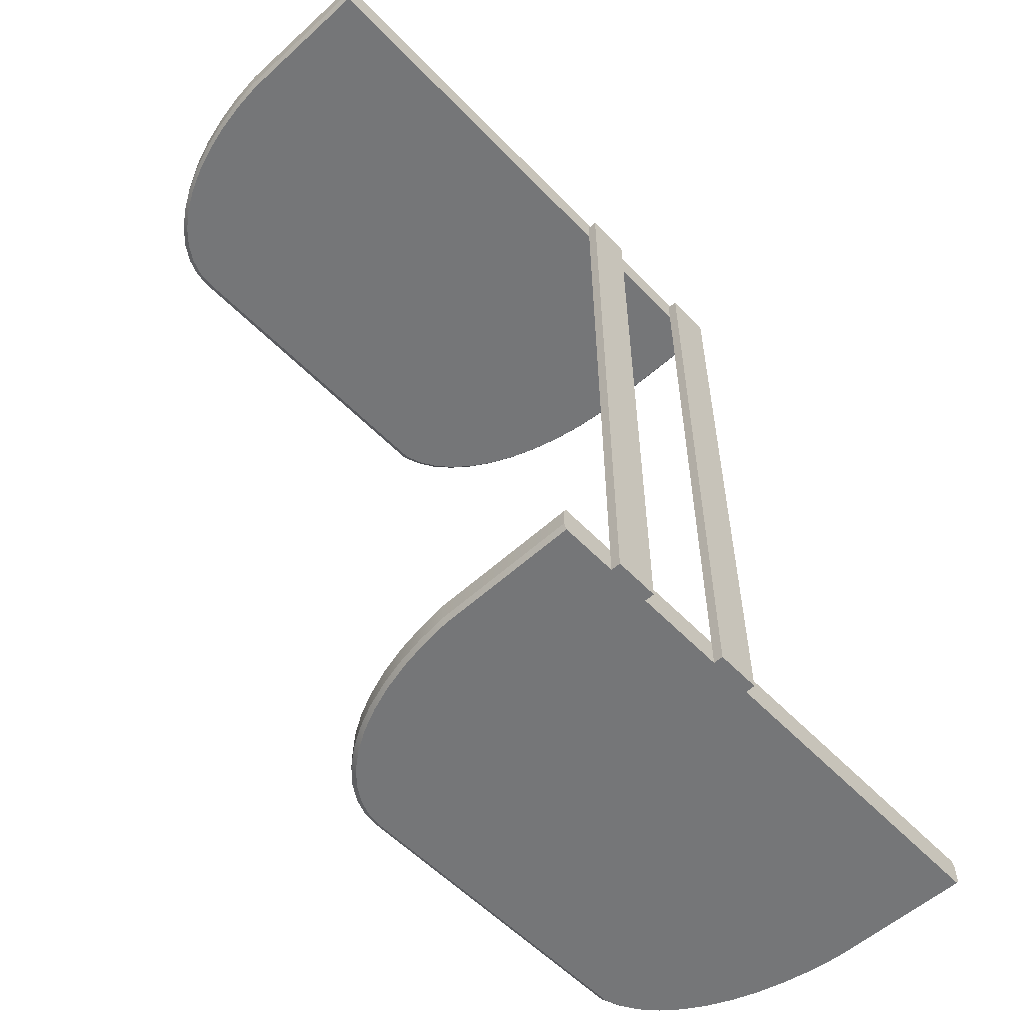
<metadata>
{"format":"obj","ext":"obj","renderer":"f3d","projection":"perspective","resolution":1024,"background":"white","views":[{"elev":-56.8,"azim":-47.0,"up":"+Z"}]}
</metadata>
<code>
v 0.08058 -0.08012 0.02212
v 0.3912 0.02498 0.02212
v 0.392 -0.08012 0.02212
v 0.3888 0.04739 0.02212
v 0.3849 0.06902 0.02212
v 0.3795 0.08952 0.02212
v 0.3727 0.1085 0.02212
v 0.3646 0.1257 0.02212
v 0.3554 0.1408 0.02212
v 0.3452 0.1535 0.02212
v 0.3342 0.1636 0.02212
v 0.3226 0.1709 0.02212
v 0.3106 0.1754 0.02212
v 0.08058 0.1769 0.02212
v 0.06835 0.1754 0.02212
v 0.05633 0.1709 0.02212
v 0.04472 0.1636 0.02212
v 0.03373 0.1535 0.02212
v 0.02354 0.1408 0.02212
v 0.01433 0.1257 0.02212
v 0.006245 0.1085 0.02212
v -0.0005641 0.08952 0.02212
v -0.005985 0.06902 0.02212
v -0.009924 0.04739 0.02212
v -0.01231 0.02498 0.02212
v -0.01312 -0.08012 0.02212
v 0.392 -0.08012 0.02212
v 0.3935 0.02553 0.0179
v 0.3943 -0.08012 0.0179
v 0.3912 0.02498 0.02212
v 0.3912 0.02498 0.02212
v 0.391 0.04848 0.0179
v 0.3935 0.02553 0.0179
v 0.3888 0.04739 0.02212
v 0.387 0.07064 0.0179
v 0.3849 0.06902 0.02212
v 0.3814 0.09163 0.0179
v 0.3795 0.08952 0.02212
v 0.3745 0.1111 0.0179
v 0.3727 0.1085 0.02212
v 0.3662 0.1287 0.0179
v 0.3646 0.1257 0.02212
v 0.3568 0.1441 0.0179
v 0.3554 0.1408 0.02212
v 0.3554 0.1408 0.02212
v 0.3463 0.1571 0.0179
v 0.3568 0.1441 0.0179
v 0.3452 0.1535 0.02212
v 0.3351 0.1675 0.0179
v 0.3342 0.1636 0.02212
v 0.3232 0.175 0.0179
v 0.3226 0.1709 0.02212
v 0.3109 0.1795 0.0179
v 0.3106 0.1754 0.02212
v 0.3106 0.1754 0.02212
v 0.08058 0.1811 0.0179
v 0.3109 0.1795 0.0179
v 0.08058 0.1769 0.02212
v 0.06805 0.1795 0.0179
v 0.06835 0.1754 0.02212
v 0.06835 0.1754 0.02212
v 0.05574 0.175 0.0179
v 0.06805 0.1795 0.0179
v 0.05633 0.1709 0.02212
v 0.04386 0.1675 0.0179
v 0.04472 0.1636 0.02212
v 0.0326 0.1571 0.0179
v 0.03373 0.1535 0.02212
v 0.02216 0.1441 0.0179
v 0.02354 0.1408 0.02212
v 0.02354 0.1408 0.02212
v 0.01273 0.1287 0.0179
v 0.02216 0.1441 0.0179
v 0.01433 0.1257 0.02212
v 0.00445 0.1111 0.0179
v 0.006245 0.1085 0.02212
v -0.002524 0.09163 0.0179
v -0.0005641 0.08952 0.02212
v -0.008075 0.07064 0.0179
v -0.005985 0.06902 0.02212
v -0.01211 0.04848 0.0179
v -0.009924 0.04739 0.02212
v -0.01456 0.02553 0.0179
v -0.01231 0.02498 0.02212
v -0.01231 0.02498 0.02212
v -0.01538 -0.08012 0.0179
v -0.01456 0.02553 0.0179
v -0.01312 -0.08012 0.02212
v 0.3943 -0.08012 0.0179
v 0.3935 0.02553 0.004218
v 0.3943 -0.08012 0.004218
v 0.3935 0.02553 0.0179
v 0.391 0.04848 0.004218
v 0.391 0.04848 0.0179
v 0.387 0.07064 0.004218
v 0.387 0.07064 0.0179
v 0.3814 0.09163 0.004218
v 0.3814 0.09163 0.0179
v 0.3745 0.1111 0.004218
v 0.3745 0.1111 0.0179
v 0.3662 0.1287 0.004218
v 0.3662 0.1287 0.0179
v 0.3662 0.1287 0.0179
v 0.3568 0.1441 0.004218
v 0.3662 0.1287 0.004218
v 0.3568 0.1441 0.0179
v 0.3463 0.1571 0.004218
v 0.3463 0.1571 0.0179
v 0.3351 0.1675 0.004218
v 0.3351 0.1675 0.0179
v 0.3351 0.1675 0.0179
v 0.3232 0.175 0.004218
v 0.3351 0.1675 0.004218
v 0.3232 0.175 0.0179
v 0.3109 0.1795 0.004218
v 0.3109 0.1795 0.0179
v 0.08058 0.1811 0.004218
v 0.08058 0.1811 0.0179
v 0.06805 0.1795 0.004218
v 0.06805 0.1795 0.0179
v 0.05574 0.175 0.004218
v 0.05574 0.175 0.0179
v 0.04386 0.1675 0.004218
v 0.04386 0.1675 0.0179
v 0.04386 0.1675 0.0179
v 0.0326 0.1571 0.004218
v 0.04386 0.1675 0.004218
v 0.0326 0.1571 0.0179
v 0.02216 0.1441 0.004218
v 0.02216 0.1441 0.0179
v 0.01273 0.1287 0.004218
v 0.01273 0.1287 0.0179
v 0.01273 0.1287 0.0179
v 0.00445 0.1111 0.004218
v 0.01273 0.1287 0.004218
v 0.00445 0.1111 0.0179
v -0.002524 0.09163 0.004218
v -0.002524 0.09163 0.0179
v -0.008075 0.07064 0.004218
v -0.008075 0.07064 0.0179
v -0.01211 0.04848 0.004218
v -0.01211 0.04848 0.0179
v -0.01456 0.02553 0.004218
v -0.01456 0.02553 0.0179
v -0.01538 -0.08012 0.004218
v -0.01538 -0.08012 0.0179
v 0.3943 -0.08012 0.004218
v 0.3912 0.02498 0
v 0.392 -0.08012 0
v 0.3935 0.02553 0.004218
v 0.3935 0.02553 0.004218
v 0.3888 0.04739 0
v 0.3912 0.02498 0
v 0.391 0.04848 0.004218
v 0.3849 0.06902 0
v 0.387 0.07064 0.004218
v 0.3795 0.08952 0
v 0.3814 0.09163 0.004218
v 0.3727 0.1085 0
v 0.3745 0.1111 0.004218
v 0.3646 0.1257 0
v 0.3662 0.1287 0.004218
v 0.3554 0.1408 0
v 0.3568 0.1441 0.004218
v 0.3568 0.1441 0.004218
v 0.3452 0.1535 0
v 0.3554 0.1408 0
v 0.3463 0.1571 0.004218
v 0.3342 0.1636 0
v 0.3351 0.1675 0.004218
v 0.3226 0.1709 0
v 0.3232 0.175 0.004218
v 0.3106 0.1754 0
v 0.3109 0.1795 0.004218
v 0.3109 0.1795 0.004218
v 0.08058 0.1769 0
v 0.3106 0.1754 0
v 0.08058 0.1811 0.004218
v 0.06835 0.1754 0
v 0.06805 0.1795 0.004218
v 0.06805 0.1795 0.004218
v 0.05633 0.1709 0
v 0.06835 0.1754 0
v 0.05574 0.175 0.004218
v 0.05574 0.175 0.004218
v 0.04472 0.1636 0
v 0.05633 0.1709 0
v 0.04386 0.1675 0.004218
v 0.03373 0.1535 0
v 0.0326 0.1571 0.004218
v 0.0326 0.1571 0.004218
v 0.02354 0.1408 0
v 0.03373 0.1535 0
v 0.02216 0.1441 0.004218
v 0.01433 0.1257 0
v 0.01273 0.1287 0.004218
v 0.006245 0.1085 0
v 0.00445 0.1111 0.004218
v -0.0005641 0.08952 0
v -0.002524 0.09163 0.004218
v -0.005985 0.06902 0
v -0.008075 0.07064 0.004218
v -0.009924 0.04739 0
v -0.01211 0.04848 0.004218
v -0.01231 0.02498 0
v -0.01456 0.02553 0.004218
v -0.01456 0.02553 0.004218
v -0.01312 -0.08012 0
v -0.01231 0.02498 0
v -0.01538 -0.08012 0.004218
v 0.392 -0.08012 0
v 0.3912 0.02498 0
v 0.08058 -0.08012 0
v 0.3888 0.04739 0
v 0.3849 0.06902 0
v 0.3795 0.08952 0
v 0.3727 0.1085 0
v 0.3646 0.1257 0
v 0.3554 0.1408 0
v 0.3452 0.1535 0
v 0.3342 0.1636 0
v 0.3226 0.1709 0
v 0.3106 0.1754 0
v 0.08058 0.1769 0
v 0.06835 0.1754 0
v 0.05633 0.1709 0
v 0.04472 0.1636 0
v 0.03373 0.1535 0
v 0.02354 0.1408 0
v 0.01433 0.1257 0
v 0.006245 0.1085 0
v -0.0005641 0.08952 0
v -0.005985 0.06902 0
v -0.009924 0.04739 0
v -0.01231 0.02498 0
v -0.01312 -0.08012 0
v -0.01312 -0.08012 0.02212
v 0.08058 -0.08012 0.02212
v 0.08058 -0.08012 0.0179
v 0.392 -0.08012 0.02212
v -0.01538 -0.08012 0.0179
v 0.3943 -0.08012 0.0179
v 0.08058 -0.08012 0.004218
v -0.01538 -0.08012 0.004218
v 0.3943 -0.08012 0.004218
v -0.01312 -0.08012 0
v 0.392 -0.08012 0
v 0.08058 -0.08012 0
v -0.1519 -0.08012 0.4971
v 0.1587 0.02498 0.4971
v 0.1595 -0.08012 0.4971
v 0.1563 0.04739 0.4971
v 0.1524 0.06902 0.4971
v 0.147 0.08952 0.4971
v 0.1402 0.1085 0.4971
v 0.1321 0.1257 0.4971
v 0.1229 0.1408 0.4971
v 0.1127 0.1535 0.4971
v 0.1017 0.1636 0.4971
v 0.09008 0.1709 0.4971
v 0.07806 0.1754 0.4971
v -0.1519 0.1769 0.4971
v -0.1642 0.1754 0.4971
v -0.1762 0.1709 0.4971
v -0.1878 0.1636 0.4971
v -0.1988 0.1535 0.4971
v -0.209 0.1408 0.4971
v -0.2182 0.1257 0.4971
v -0.2263 0.1085 0.4971
v -0.2331 0.08952 0.4971
v -0.2385 0.06902 0.4971
v -0.2424 0.04739 0.4971
v -0.2448 0.02498 0.4971
v -0.2456 -0.08012 0.4971
v 0.1595 -0.08012 0.4971
v 0.161 0.02553 0.4929
v 0.1618 -0.08012 0.4929
v 0.1587 0.02498 0.4971
v 0.1587 0.02498 0.4971
v 0.1585 0.04848 0.4929
v 0.161 0.02553 0.4929
v 0.1563 0.04739 0.4971
v 0.1545 0.07064 0.4929
v 0.1524 0.06902 0.4971
v 0.1489 0.09163 0.4929
v 0.147 0.08952 0.4971
v 0.142 0.1111 0.4929
v 0.1402 0.1085 0.4971
v 0.1337 0.1287 0.4929
v 0.1321 0.1257 0.4971
v 0.1242 0.1441 0.4929
v 0.1229 0.1408 0.4971
v 0.1229 0.1408 0.4971
v 0.1138 0.1571 0.4929
v 0.1242 0.1441 0.4929
v 0.1127 0.1535 0.4971
v 0.1026 0.1675 0.4929
v 0.1017 0.1636 0.4971
v 0.09067 0.175 0.4929
v 0.09008 0.1709 0.4971
v 0.07836 0.1795 0.4929
v 0.07806 0.1754 0.4971
v 0.07806 0.1754 0.4971
v -0.1519 0.1811 0.4929
v 0.07836 0.1795 0.4929
v -0.1519 0.1769 0.4971
v -0.1645 0.1795 0.4929
v -0.1642 0.1754 0.4971
v -0.1642 0.1754 0.4971
v -0.1768 0.175 0.4929
v -0.1645 0.1795 0.4929
v -0.1762 0.1709 0.4971
v -0.1887 0.1675 0.4929
v -0.1878 0.1636 0.4971
v -0.1999 0.1571 0.4929
v -0.1988 0.1535 0.4971
v -0.2104 0.1441 0.4929
v -0.209 0.1408 0.4971
v -0.209 0.1408 0.4971
v -0.2198 0.1287 0.4929
v -0.2104 0.1441 0.4929
v -0.2182 0.1257 0.4971
v -0.2281 0.1111 0.4929
v -0.2263 0.1085 0.4971
v -0.235 0.09163 0.4929
v -0.2331 0.08952 0.4971
v -0.2406 0.07064 0.4929
v -0.2385 0.06902 0.4971
v -0.2446 0.04848 0.4929
v -0.2424 0.04739 0.4971
v -0.2471 0.02553 0.4929
v -0.2448 0.02498 0.4971
v -0.2448 0.02498 0.4971
v -0.2479 -0.08012 0.4929
v -0.2471 0.02553 0.4929
v -0.2456 -0.08012 0.4971
v 0.1618 -0.08012 0.4929
v 0.161 0.02553 0.4792
v 0.1618 -0.08012 0.4792
v 0.161 0.02553 0.4929
v 0.1585 0.04848 0.4792
v 0.1585 0.04848 0.4929
v 0.1545 0.07064 0.4792
v 0.1545 0.07064 0.4929
v 0.1489 0.09163 0.4792
v 0.1489 0.09163 0.4929
v 0.142 0.1111 0.4792
v 0.142 0.1111 0.4929
v 0.1337 0.1287 0.4792
v 0.1337 0.1287 0.4929
v 0.1337 0.1287 0.4929
v 0.1242 0.1441 0.4792
v 0.1337 0.1287 0.4792
v 0.1242 0.1441 0.4929
v 0.1138 0.1571 0.4792
v 0.1138 0.1571 0.4929
v 0.1026 0.1675 0.4792
v 0.1026 0.1675 0.4929
v 0.1026 0.1675 0.4929
v 0.09067 0.175 0.4792
v 0.1026 0.1675 0.4792
v 0.09067 0.175 0.4929
v 0.07836 0.1795 0.4792
v 0.07836 0.1795 0.4929
v -0.1519 0.1811 0.4792
v -0.1519 0.1811 0.4929
v -0.1645 0.1795 0.4792
v -0.1645 0.1795 0.4929
v -0.1768 0.175 0.4792
v -0.1768 0.175 0.4929
v -0.1887 0.1675 0.4792
v -0.1887 0.1675 0.4929
v -0.1887 0.1675 0.4929
v -0.1999 0.1571 0.4792
v -0.1887 0.1675 0.4792
v -0.1999 0.1571 0.4929
v -0.2104 0.1441 0.4792
v -0.2104 0.1441 0.4929
v -0.2198 0.1287 0.4792
v -0.2198 0.1287 0.4929
v -0.2198 0.1287 0.4929
v -0.2281 0.1111 0.4792
v -0.2198 0.1287 0.4792
v -0.2281 0.1111 0.4929
v -0.235 0.09163 0.4792
v -0.235 0.09163 0.4929
v -0.2406 0.07064 0.4792
v -0.2406 0.07064 0.4929
v -0.2446 0.04848 0.4792
v -0.2446 0.04848 0.4929
v -0.2471 0.02553 0.4792
v -0.2471 0.02553 0.4929
v -0.2479 -0.08012 0.4792
v -0.2479 -0.08012 0.4929
v 0.1618 -0.08012 0.4792
v 0.1587 0.02498 0.475
v 0.1595 -0.08012 0.475
v 0.161 0.02553 0.4792
v 0.161 0.02553 0.4792
v 0.1563 0.04739 0.475
v 0.1587 0.02498 0.475
v 0.1585 0.04848 0.4792
v 0.1524 0.06902 0.475
v 0.1545 0.07064 0.4792
v 0.147 0.08952 0.475
v 0.1489 0.09163 0.4792
v 0.1402 0.1085 0.475
v 0.142 0.1111 0.4792
v 0.1321 0.1257 0.475
v 0.1337 0.1287 0.4792
v 0.1229 0.1408 0.475
v 0.1242 0.1441 0.4792
v 0.1242 0.1441 0.4792
v 0.1127 0.1535 0.475
v 0.1229 0.1408 0.475
v 0.1138 0.1571 0.4792
v 0.1017 0.1636 0.475
v 0.1026 0.1675 0.4792
v 0.09008 0.1709 0.475
v 0.09067 0.175 0.4792
v 0.07806 0.1754 0.475
v 0.07836 0.1795 0.4792
v 0.07836 0.1795 0.4792
v -0.1519 0.1769 0.475
v 0.07806 0.1754 0.475
v -0.1519 0.1811 0.4792
v -0.1642 0.1754 0.475
v -0.1645 0.1795 0.4792
v -0.1645 0.1795 0.4792
v -0.1762 0.1709 0.475
v -0.1642 0.1754 0.475
v -0.1768 0.175 0.4792
v -0.1768 0.175 0.4792
v -0.1878 0.1636 0.475
v -0.1762 0.1709 0.475
v -0.1887 0.1675 0.4792
v -0.1988 0.1535 0.475
v -0.1999 0.1571 0.4792
v -0.1999 0.1571 0.4792
v -0.209 0.1408 0.475
v -0.1988 0.1535 0.475
v -0.2104 0.1441 0.4792
v -0.2182 0.1257 0.475
v -0.2198 0.1287 0.4792
v -0.2263 0.1085 0.475
v -0.2281 0.1111 0.4792
v -0.2331 0.08952 0.475
v -0.235 0.09163 0.4792
v -0.2385 0.06902 0.475
v -0.2406 0.07064 0.4792
v -0.2424 0.04739 0.475
v -0.2446 0.04848 0.4792
v -0.2448 0.02498 0.475
v -0.2471 0.02553 0.4792
v -0.2471 0.02553 0.4792
v -0.2456 -0.08012 0.475
v -0.2448 0.02498 0.475
v -0.2479 -0.08012 0.4792
v 0.1595 -0.08012 0.475
v 0.1587 0.02498 0.475
v -0.1519 -0.08012 0.475
v 0.1563 0.04739 0.475
v 0.1524 0.06902 0.475
v 0.147 0.08952 0.475
v 0.1402 0.1085 0.475
v 0.1321 0.1257 0.475
v 0.1229 0.1408 0.475
v 0.1127 0.1535 0.475
v 0.1017 0.1636 0.475
v 0.09008 0.1709 0.475
v 0.07806 0.1754 0.475
v -0.1519 0.1769 0.475
v -0.1642 0.1754 0.475
v -0.1762 0.1709 0.475
v -0.1878 0.1636 0.475
v -0.1988 0.1535 0.475
v -0.209 0.1408 0.475
v -0.2182 0.1257 0.475
v -0.2263 0.1085 0.475
v -0.2331 0.08952 0.475
v -0.2385 0.06902 0.475
v -0.2424 0.04739 0.475
v -0.2448 0.02498 0.475
v -0.2456 -0.08012 0.475
v -0.2456 -0.08012 0.4971
v -0.1519 -0.08012 0.4971
v -0.1519 -0.08012 0.4929
v 0.1595 -0.08012 0.4971
v -0.2479 -0.08012 0.4929
v 0.1618 -0.08012 0.4929
v -0.1519 -0.08012 0.4792
v -0.2479 -0.08012 0.4792
v 0.1618 -0.08012 0.4792
v -0.2456 -0.08012 0.475
v 0.1595 -0.08012 0.475
v -0.1519 -0.08012 0.475
v 0.02898 -0.08722 3.259e-09
v 0.0615 -0.08012 3.259e-09
v 0.02898 -0.08012 3.259e-09
v 0.0615 -0.08722 3.259e-09
v 0.02898 -0.08722 0.4914
v 0.0615 -0.08012 0.4914
v 0.0615 -0.08722 0.4914
v 0.02898 -0.08012 0.4914
v 0.02898 -0.08722 3.259e-09
v 0.0615 -0.08722 0.4914
v 0.0615 -0.08722 3.259e-09
v 0.02898 -0.08722 0.4914
v 0.0615 -0.08722 3.259e-09
v 0.0615 -0.08012 0.4914
v 0.0615 -0.08012 3.259e-09
v 0.0615 -0.08722 0.4914
v 0.0615 -0.08012 3.259e-09
v 0.02898 -0.08012 0.4914
v 0.02898 -0.08012 3.259e-09
v 0.0615 -0.08012 0.4914
v 0.02898 -0.08012 3.259e-09
v 0.02898 -0.08722 0.4914
v 0.02898 -0.08722 3.259e-09
v 0.02898 -0.08012 0.4914
v 0.1294 -0.08722 3.259e-09
v 0.1619 -0.08012 3.259e-09
v 0.1294 -0.08012 3.259e-09
v 0.1619 -0.08722 3.259e-09
v 0.1294 -0.08722 0.4914
v 0.1619 -0.08012 0.4914
v 0.1619 -0.08722 0.4914
v 0.1294 -0.08012 0.4914
v 0.1294 -0.08722 3.259e-09
v 0.1619 -0.08722 0.4914
v 0.1619 -0.08722 3.259e-09
v 0.1294 -0.08722 0.4914
v 0.1619 -0.08722 3.259e-09
v 0.1619 -0.08012 0.4914
v 0.1619 -0.08012 3.259e-09
v 0.1619 -0.08722 0.4914
v 0.1619 -0.08012 3.259e-09
v 0.1294 -0.08012 0.4914
v 0.1294 -0.08012 3.259e-09
v 0.1619 -0.08012 0.4914
v 0.1294 -0.08012 3.259e-09
v 0.1294 -0.08722 0.4914
v 0.1294 -0.08722 3.259e-09
v 0.1294 -0.08012 0.4914
g FlowerHolderWood.obj
f 1 3 2
f 1 2 4
f 1 4 5
f 1 5 6
f 1 6 7
f 1 7 8
f 1 8 9
f 1 9 10
f 1 10 11
f 1 11 12
f 1 12 13
f 1 13 14
f 1 14 15
f 1 15 16
f 1 16 17
f 1 17 18
f 1 18 19
f 1 19 20
f 1 20 21
f 1 21 22
f 1 22 23
f 1 23 24
f 1 24 25
f 1 25 26
f 27 29 28
f 27 28 30
f 31 33 32
f 31 32 34
f 34 32 35
f 34 35 36
f 36 35 37
f 36 37 38
f 38 37 39
f 38 39 40
f 40 39 41
f 40 41 42
f 42 41 43
f 42 43 44
f 45 47 46
f 45 46 48
f 48 46 49
f 48 49 50
f 50 49 51
f 50 51 52
f 52 51 53
f 52 53 54
f 55 57 56
f 55 56 58
f 58 56 59
f 58 59 60
f 61 63 62
f 61 62 64
f 64 62 65
f 64 65 66
f 66 65 67
f 66 67 68
f 68 67 69
f 68 69 70
f 71 73 72
f 71 72 74
f 74 72 75
f 74 75 76
f 76 75 77
f 76 77 78
f 78 77 79
f 78 79 80
f 80 79 81
f 80 81 82
f 82 81 83
f 82 83 84
f 85 87 86
f 85 86 88
f 89 91 90
f 89 90 92
f 92 90 93
f 92 93 94
f 94 93 95
f 94 95 96
f 96 95 97
f 96 97 98
f 98 97 99
f 98 99 100
f 100 99 101
f 100 101 102
f 103 105 104
f 103 104 106
f 106 104 107
f 106 107 108
f 108 107 109
f 108 109 110
f 111 113 112
f 111 112 114
f 114 112 115
f 114 115 116
f 116 115 117
f 116 117 118
f 118 117 119
f 118 119 120
f 120 119 121
f 120 121 122
f 122 121 123
f 122 123 124
f 125 127 126
f 125 126 128
f 128 126 129
f 128 129 130
f 130 129 131
f 130 131 132
f 133 135 134
f 133 134 136
f 136 134 137
f 136 137 138
f 138 137 139
f 138 139 140
f 140 139 141
f 140 141 142
f 142 141 143
f 142 143 144
f 144 143 145
f 144 145 146
f 147 149 148
f 147 148 150
f 151 153 152
f 151 152 154
f 154 152 155
f 154 155 156
f 156 155 157
f 156 157 158
f 158 157 159
f 158 159 160
f 160 159 161
f 160 161 162
f 162 161 163
f 162 163 164
f 165 167 166
f 165 166 168
f 168 166 169
f 168 169 170
f 170 169 171
f 170 171 172
f 172 171 173
f 172 173 174
f 175 177 176
f 175 176 178
f 178 176 179
f 178 179 180
f 181 183 182
f 181 182 184
f 185 187 186
f 185 186 188
f 188 186 189
f 188 189 190
f 191 193 192
f 191 192 194
f 194 192 195
f 194 195 196
f 196 195 197
f 196 197 198
f 198 197 199
f 198 199 200
f 200 199 201
f 200 201 202
f 202 201 203
f 202 203 204
f 204 203 205
f 204 205 206
f 207 209 208
f 207 208 210
f 211 213 212
f 212 213 214
f 214 213 215
f 215 213 216
f 216 213 217
f 217 213 218
f 218 213 219
f 219 213 220
f 220 213 221
f 221 213 222
f 222 213 223
f 223 213 224
f 224 213 225
f 225 213 226
f 226 213 227
f 227 213 228
f 228 213 229
f 229 213 230
f 230 213 231
f 231 213 232
f 232 213 233
f 233 213 234
f 234 213 235
f 235 213 236
f 237 239 238
f 238 239 240
f 241 239 237
f 240 239 242
f 241 243 239
f 241 244 243
f 239 243 245
f 239 245 242
f 246 243 244
f 245 243 247
f 248 243 246
f 247 243 248
f 249 251 250
f 249 250 252
f 249 252 253
f 249 253 254
f 249 254 255
f 249 255 256
f 249 256 257
f 249 257 258
f 249 258 259
f 249 259 260
f 249 260 261
f 249 261 262
f 249 262 263
f 249 263 264
f 249 264 265
f 249 265 266
f 249 266 267
f 249 267 268
f 249 268 269
f 249 269 270
f 249 270 271
f 249 271 272
f 249 272 273
f 249 273 274
f 275 277 276
f 275 276 278
f 279 281 280
f 279 280 282
f 282 280 283
f 282 283 284
f 284 283 285
f 284 285 286
f 286 285 287
f 286 287 288
f 288 287 289
f 288 289 290
f 290 289 291
f 290 291 292
f 293 295 294
f 293 294 296
f 296 294 297
f 296 297 298
f 298 297 299
f 298 299 300
f 300 299 301
f 300 301 302
f 303 305 304
f 303 304 306
f 306 304 307
f 306 307 308
f 309 311 310
f 309 310 312
f 312 310 313
f 312 313 314
f 314 313 315
f 314 315 316
f 316 315 317
f 316 317 318
f 319 321 320
f 319 320 322
f 322 320 323
f 322 323 324
f 324 323 325
f 324 325 326
f 326 325 327
f 326 327 328
f 328 327 329
f 328 329 330
f 330 329 331
f 330 331 332
f 333 335 334
f 333 334 336
f 337 339 338
f 337 338 340
f 340 338 341
f 340 341 342
f 342 341 343
f 342 343 344
f 344 343 345
f 344 345 346
f 346 345 347
f 346 347 348
f 348 347 349
f 348 349 350
f 351 353 352
f 351 352 354
f 354 352 355
f 354 355 356
f 356 355 357
f 356 357 358
f 359 361 360
f 359 360 362
f 362 360 363
f 362 363 364
f 364 363 365
f 364 365 366
f 366 365 367
f 366 367 368
f 368 367 369
f 368 369 370
f 370 369 371
f 370 371 372
f 373 375 374
f 373 374 376
f 376 374 377
f 376 377 378
f 378 377 379
f 378 379 380
f 381 383 382
f 381 382 384
f 384 382 385
f 384 385 386
f 386 385 387
f 386 387 388
f 388 387 389
f 388 389 390
f 390 389 391
f 390 391 392
f 392 391 393
f 392 393 394
f 395 397 396
f 395 396 398
f 399 401 400
f 399 400 402
f 402 400 403
f 402 403 404
f 404 403 405
f 404 405 406
f 406 405 407
f 406 407 408
f 408 407 409
f 408 409 410
f 410 409 411
f 410 411 412
f 413 415 414
f 413 414 416
f 416 414 417
f 416 417 418
f 418 417 419
f 418 419 420
f 420 419 421
f 420 421 422
f 423 425 424
f 423 424 426
f 426 424 427
f 426 427 428
f 429 431 430
f 429 430 432
f 433 435 434
f 433 434 436
f 436 434 437
f 436 437 438
f 439 441 440
f 439 440 442
f 442 440 443
f 442 443 444
f 444 443 445
f 444 445 446
f 446 445 447
f 446 447 448
f 448 447 449
f 448 449 450
f 450 449 451
f 450 451 452
f 452 451 453
f 452 453 454
f 455 457 456
f 455 456 458
f 459 461 460
f 460 461 462
f 462 461 463
f 463 461 464
f 464 461 465
f 465 461 466
f 466 461 467
f 467 461 468
f 468 461 469
f 469 461 470
f 470 461 471
f 471 461 472
f 472 461 473
f 473 461 474
f 474 461 475
f 475 461 476
f 476 461 477
f 477 461 478
f 478 461 479
f 479 461 480
f 480 461 481
f 481 461 482
f 482 461 483
f 483 461 484
f 485 487 486
f 486 487 488
f 489 487 485
f 488 487 490
f 489 491 487
f 489 492 491
f 487 491 493
f 487 493 490
f 494 491 492
f 493 491 495
f 496 491 494
f 495 491 496
f 497 499 498
f 498 500 497
f 501 503 502
f 502 504 501
f 505 507 506
f 506 508 505
f 509 511 510
f 510 512 509
f 513 515 514
f 514 516 513
f 517 519 518
f 518 520 517
f 521 523 522
f 522 524 521
f 525 527 526
f 526 528 525
f 529 531 530
f 530 532 529
f 533 535 534
f 534 536 533
f 537 539 538
f 538 540 537
f 541 543 542
f 542 544 541

</code>
